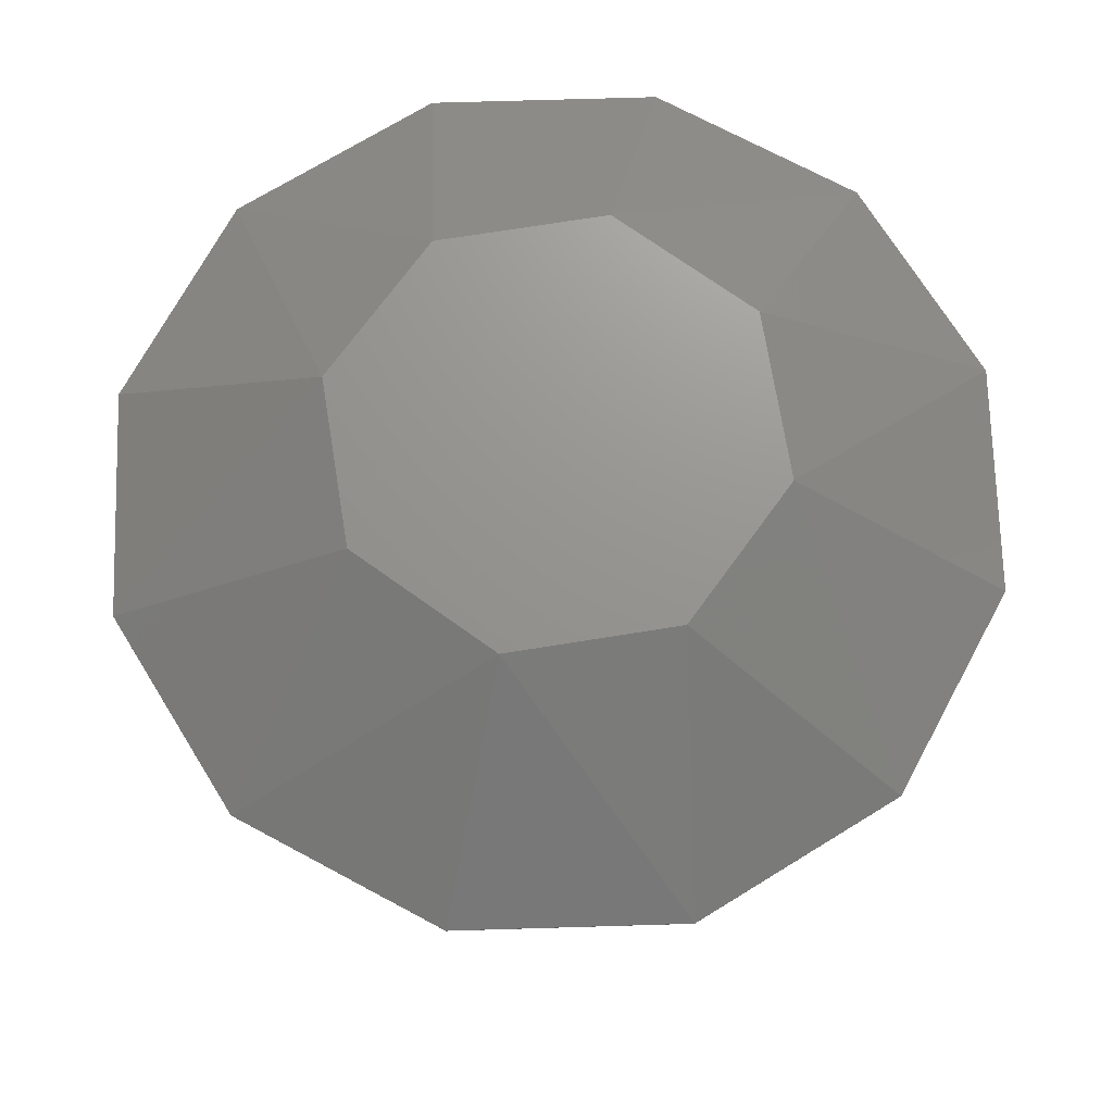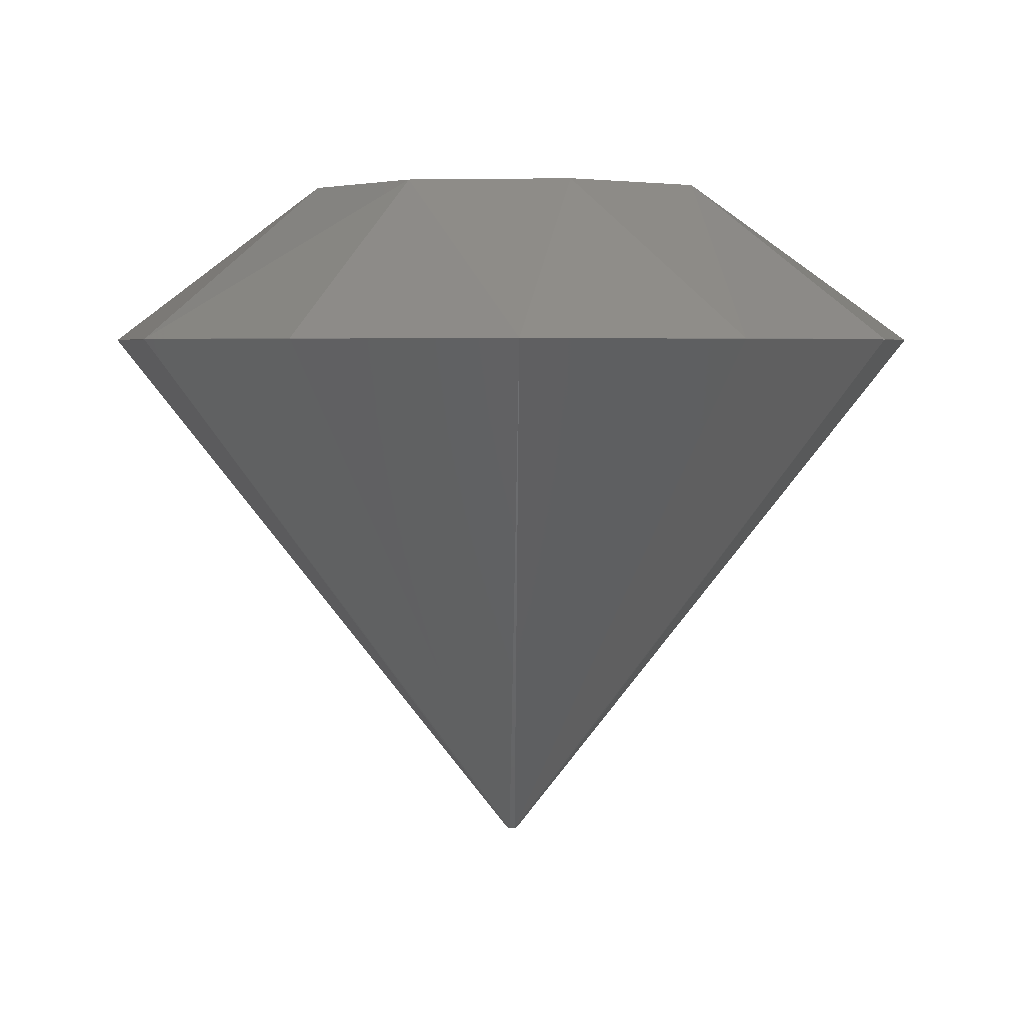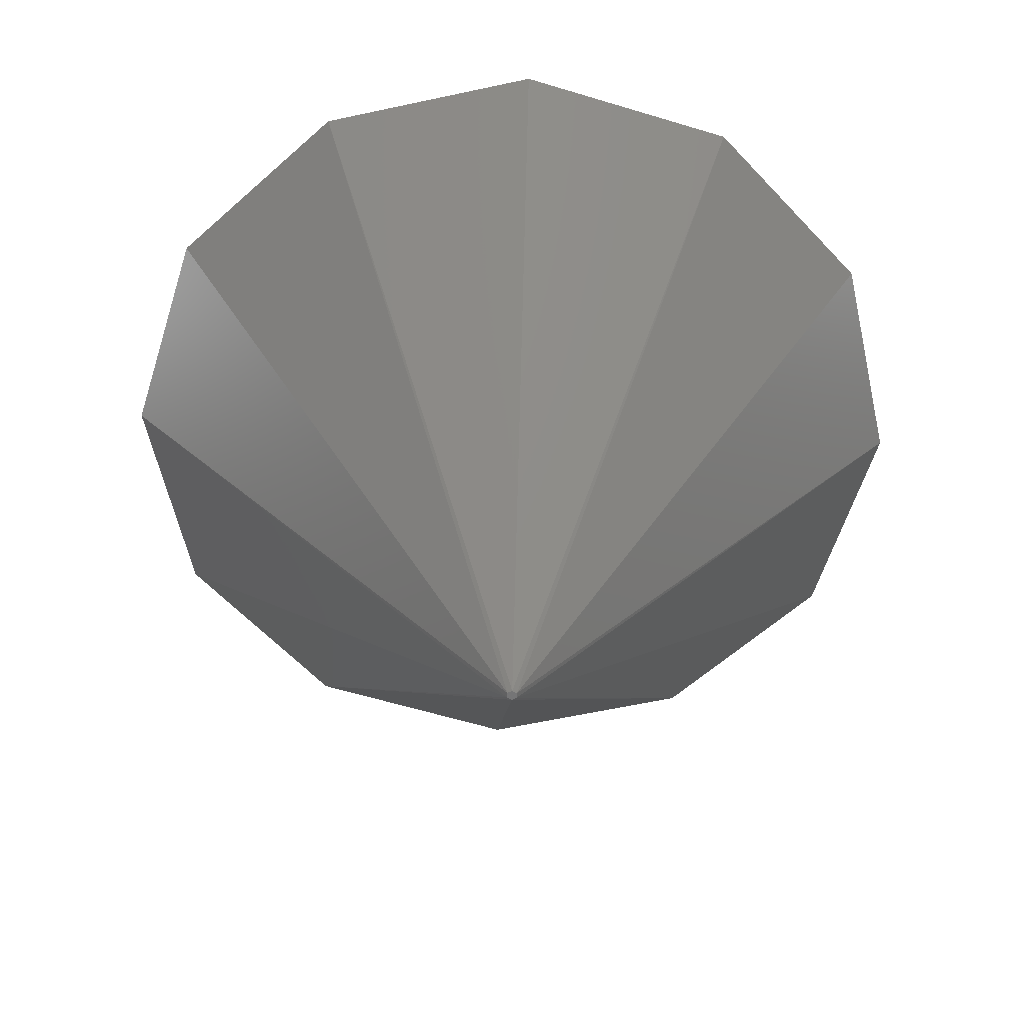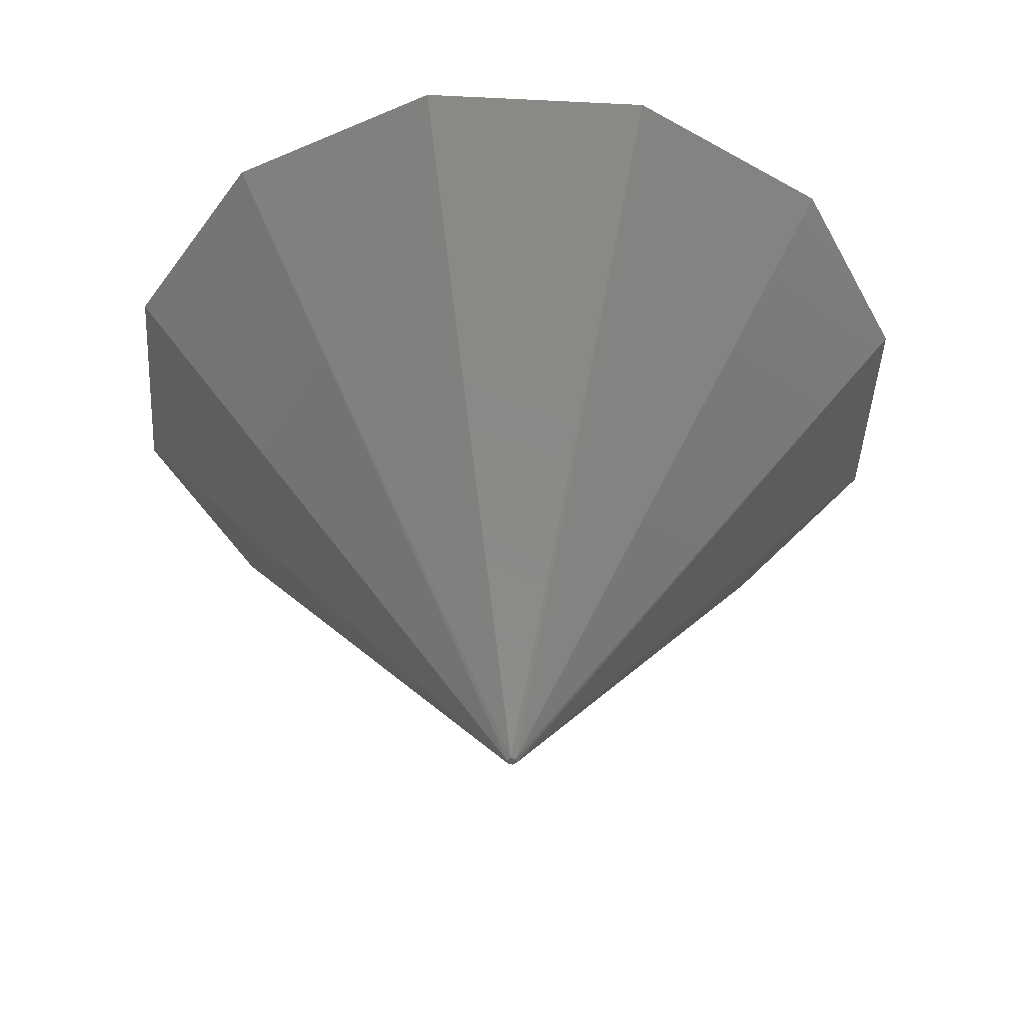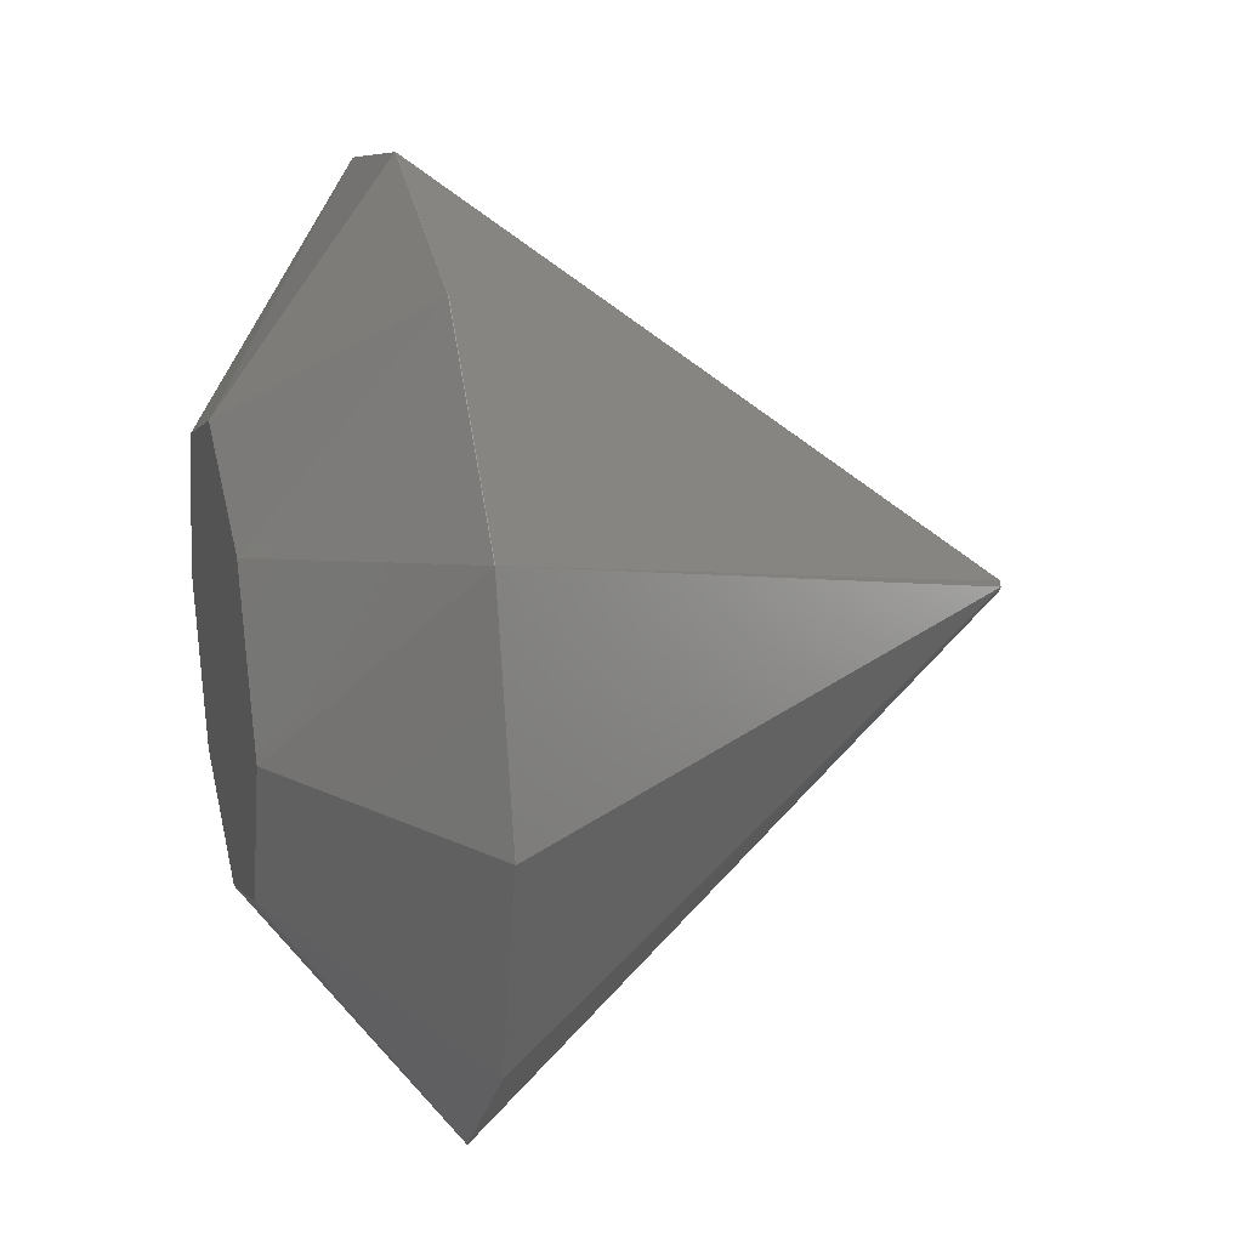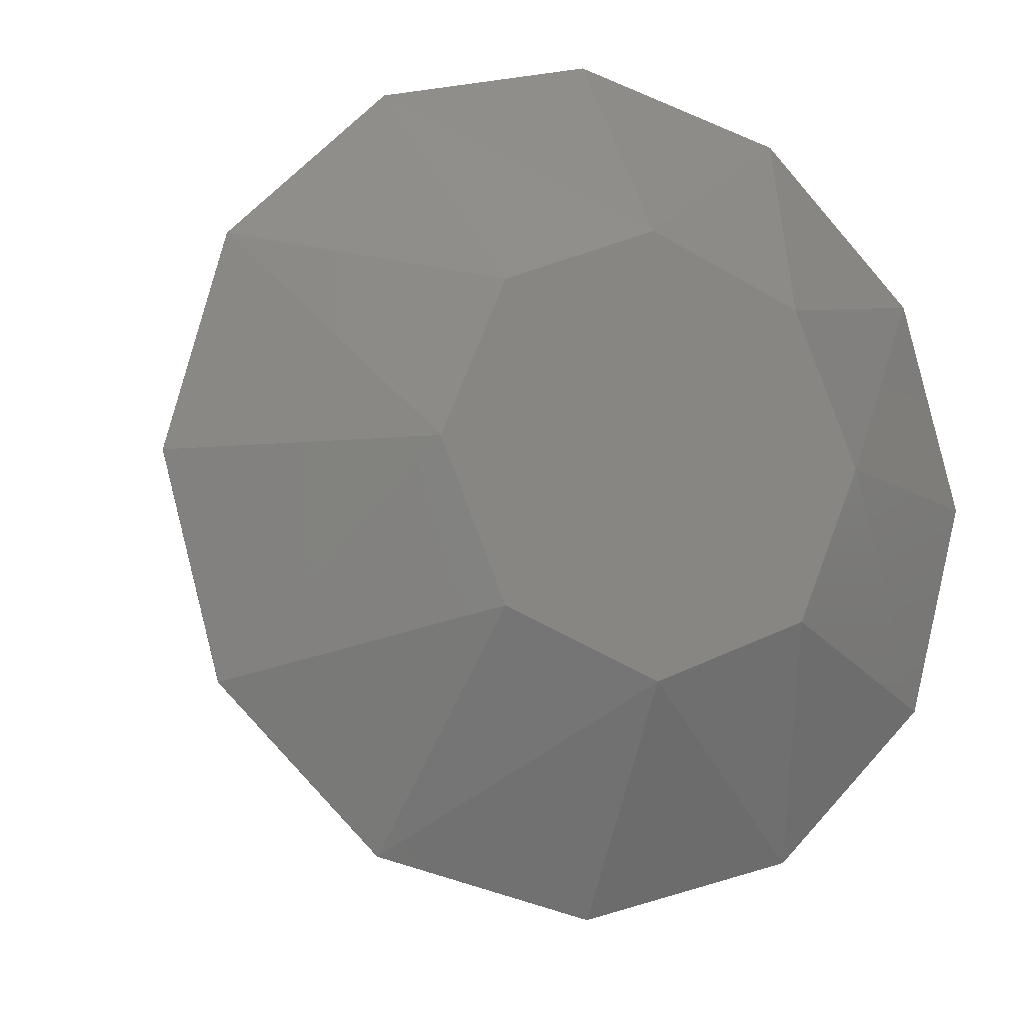
<metadata>
{"format":"stl","ext":"stl","renderer":"f3d","projection":"perspective","resolution":1024,"background":"white","views":[{"elev":71.0,"azim":-76.7,"up":"+Z"},{"elev":3.7,"azim":-60.9,"up":"+Z"},{"elev":-59.2,"azim":-92.4,"up":"+Z"},{"elev":-44.6,"azim":41.7,"up":"+Z"},{"elev":22.8,"azim":75.9,"up":"+Y"},{"elev":-9.9,"azim":-22.6,"up":"+Y"}]}
</metadata>
<code>
# stl→obj: 38 verts, 72 faces
v 24 0 45.03
v 12 0 54.03
v 20.78 -12 45.03
v 8.485 8.485 54.03
v 20.78 12 45.03
v -12 -20.78 45.03
v -20.78 -12 45
v -12 -20.78 45
v -12 1.47e-15 54.03
v 7.348e-16 12 54.03
v -8.485 -8.485 54.03
v 8.485 -8.485 54.03
v 1.47e-15 24 45.03
v -12 20.78 45.03
v 12 20.78 45.03
v 20.78 12 45
v 12 20.78 45
v -0.15 -0.2598 15
v 0.15 0.2598 15
v 0.15 -0.2598 15
v 12 -20.78 45
v 20.78 -12 45
v -20.78 12 45.03
v -24 2.939e-15 45.03
v -20.78 -12 45.03
v -0.15 0.2598 15
v -12 20.78 45
v 1.47e-15 24 45
v 0.3 0 15
v -2.204e-15 -12 54.03
v -4.409e-15 -24 45.03
v 12 -20.78 45.03
v -24 2.939e-15 45
v -20.78 12 45
v -0.3 3.674e-17 15
v -8.485 8.485 54.03
v -4.409e-15 -24 45
v 24 0 45
f 1 2 3
f 4 2 5
f 6 7 8
f 9 4 10
f 2 11 12
f 2 12 3
f 2 4 11
f 10 13 14
f 15 16 17
f 10 4 15
f 18 19 20
f 3 21 22
f 9 23 24
f 24 7 25
f 4 5 15
f 7 6 25
f 26 27 28
f 19 16 29
f 30 31 32
f 30 11 6
f 33 23 34
f 26 18 35
f 16 5 1
f 5 2 1
f 11 4 9
f 5 16 15
f 13 27 14
f 10 14 36
f 16 19 17
f 13 10 15
f 31 21 32
f 12 11 30
f 27 13 28
f 31 30 6
f 18 7 35
f 26 19 18
f 20 29 22
f 7 18 8
f 21 3 32
f 20 19 29
f 24 23 33
f 9 24 25
f 27 23 14
f 9 10 36
f 13 17 28
f 13 15 17
f 3 12 32
f 12 30 32
f 17 19 28
f 19 26 28
f 21 31 37
f 31 6 8
f 31 8 37
f 8 18 37
f 21 37 20
f 37 18 20
f 26 35 34
f 35 33 34
f 6 11 25
f 11 9 25
f 14 23 36
f 23 9 36
f 29 16 38
f 21 20 22
f 35 7 33
f 7 24 33
f 16 1 38
f 1 3 22
f 1 22 38
f 22 29 38
f 23 27 34
f 27 26 34

</code>
